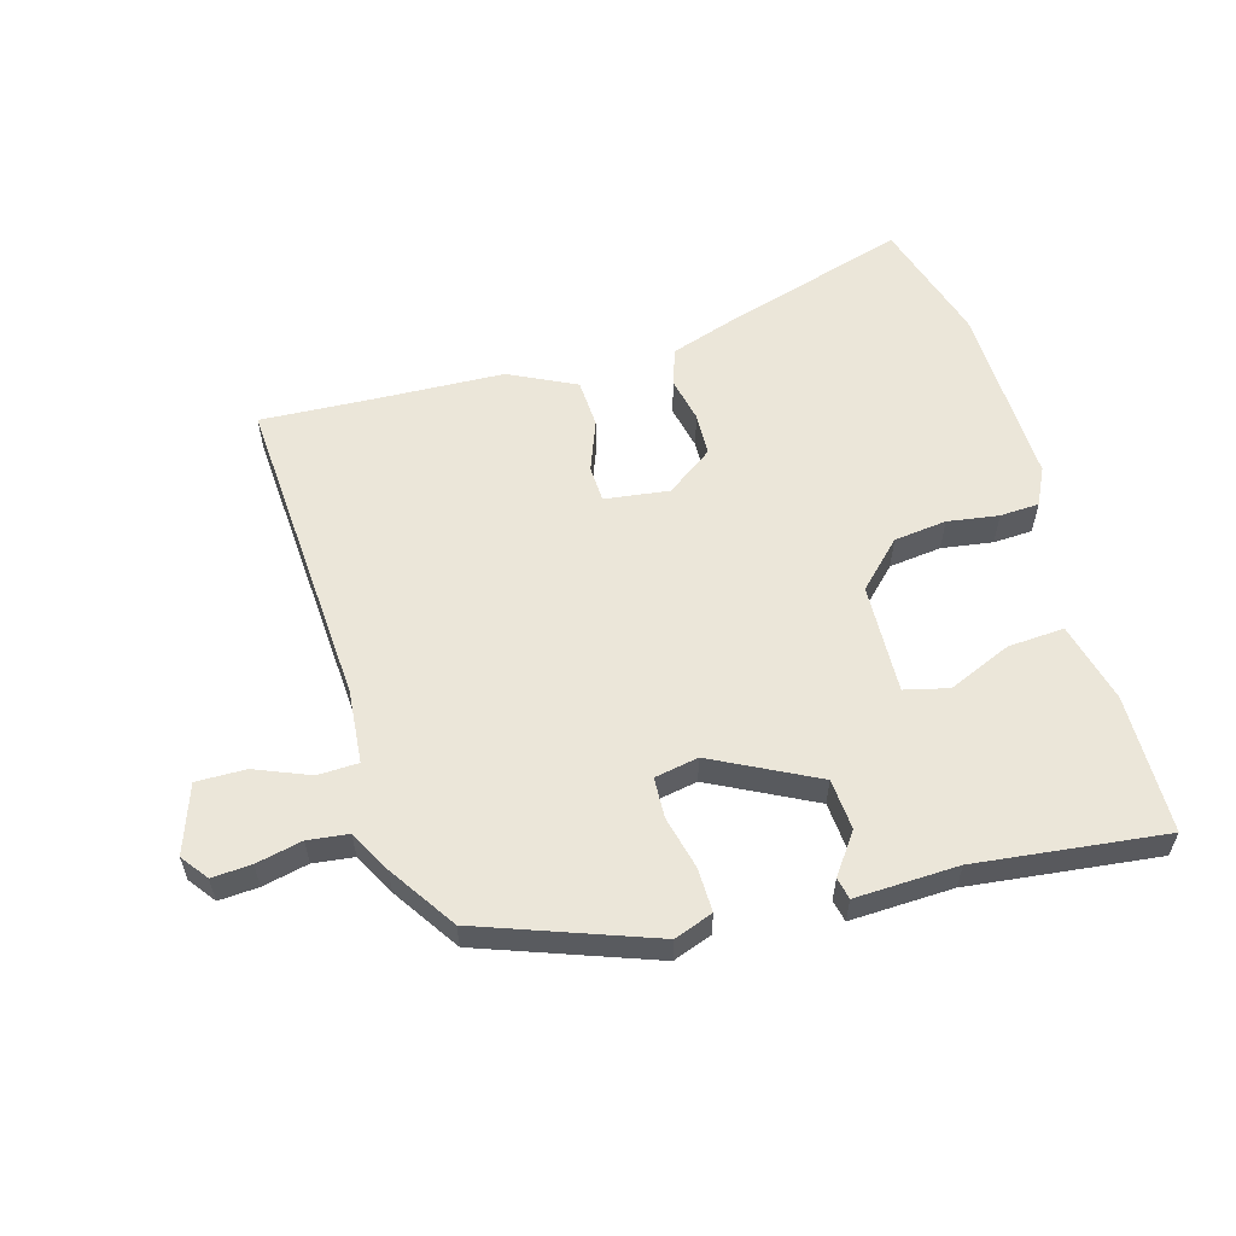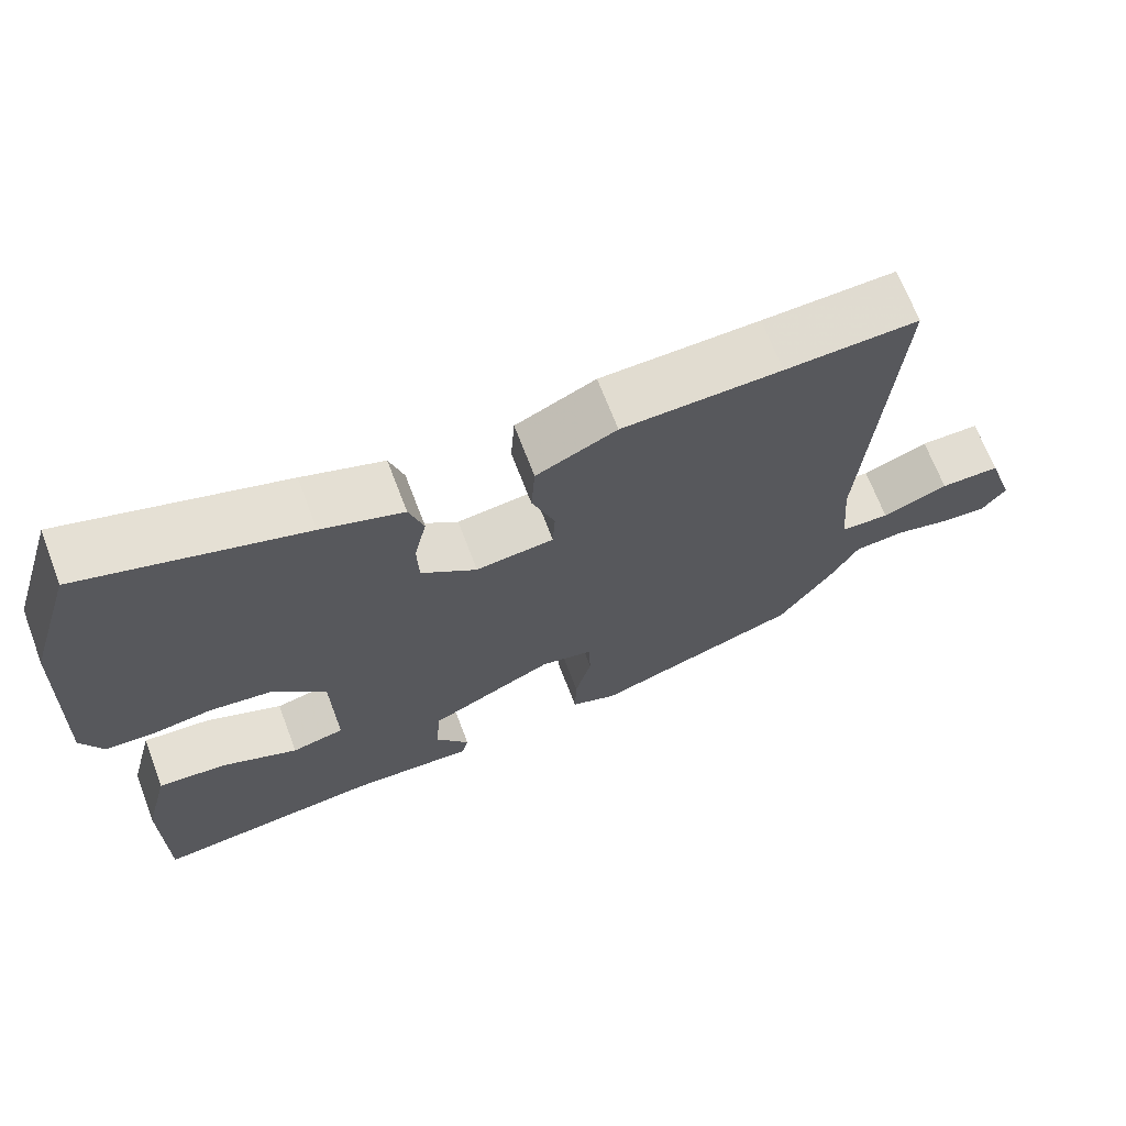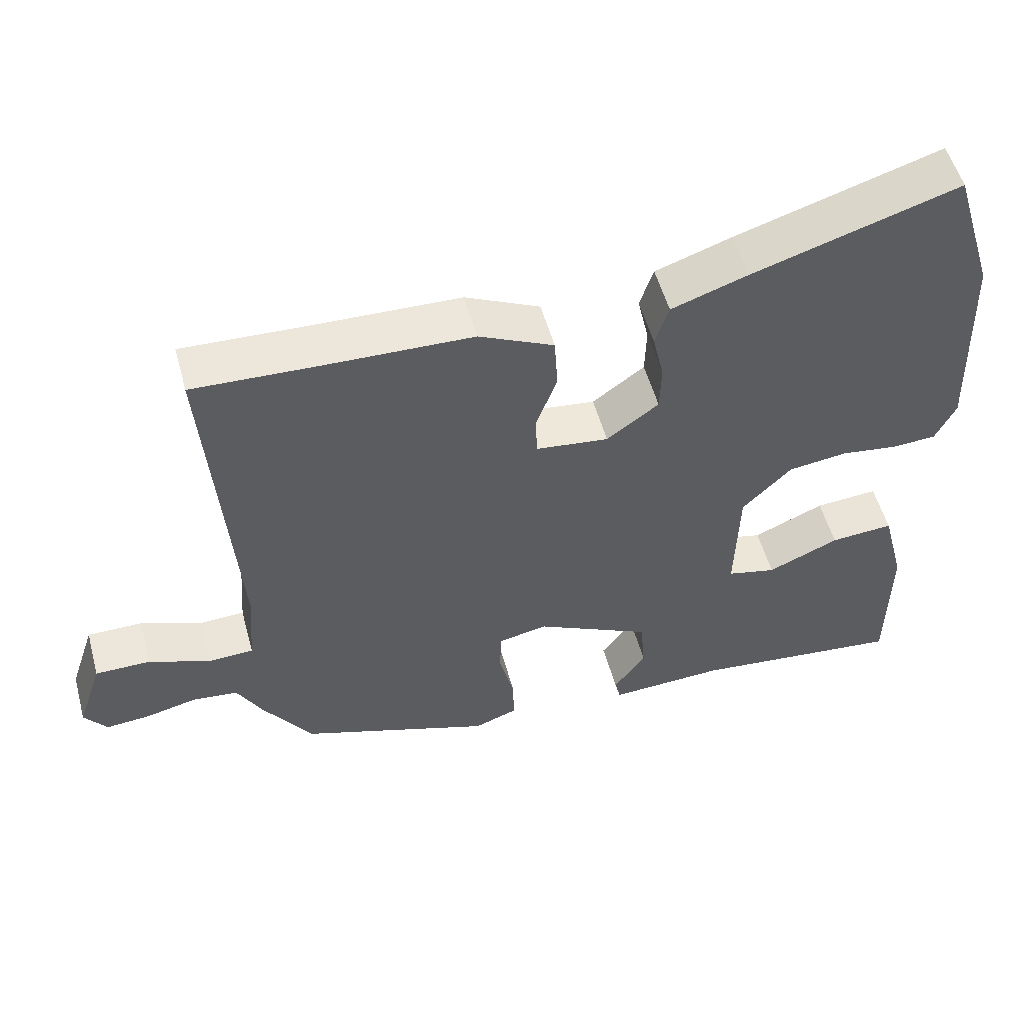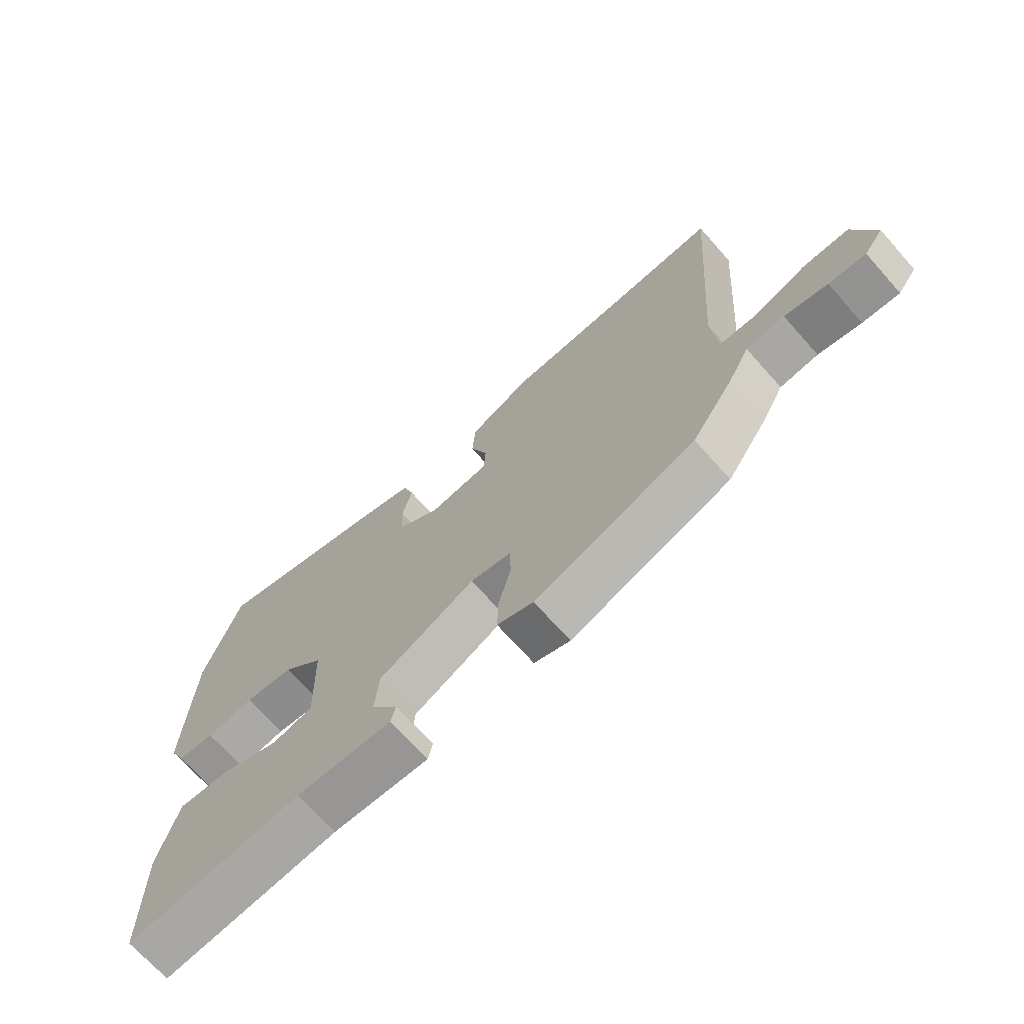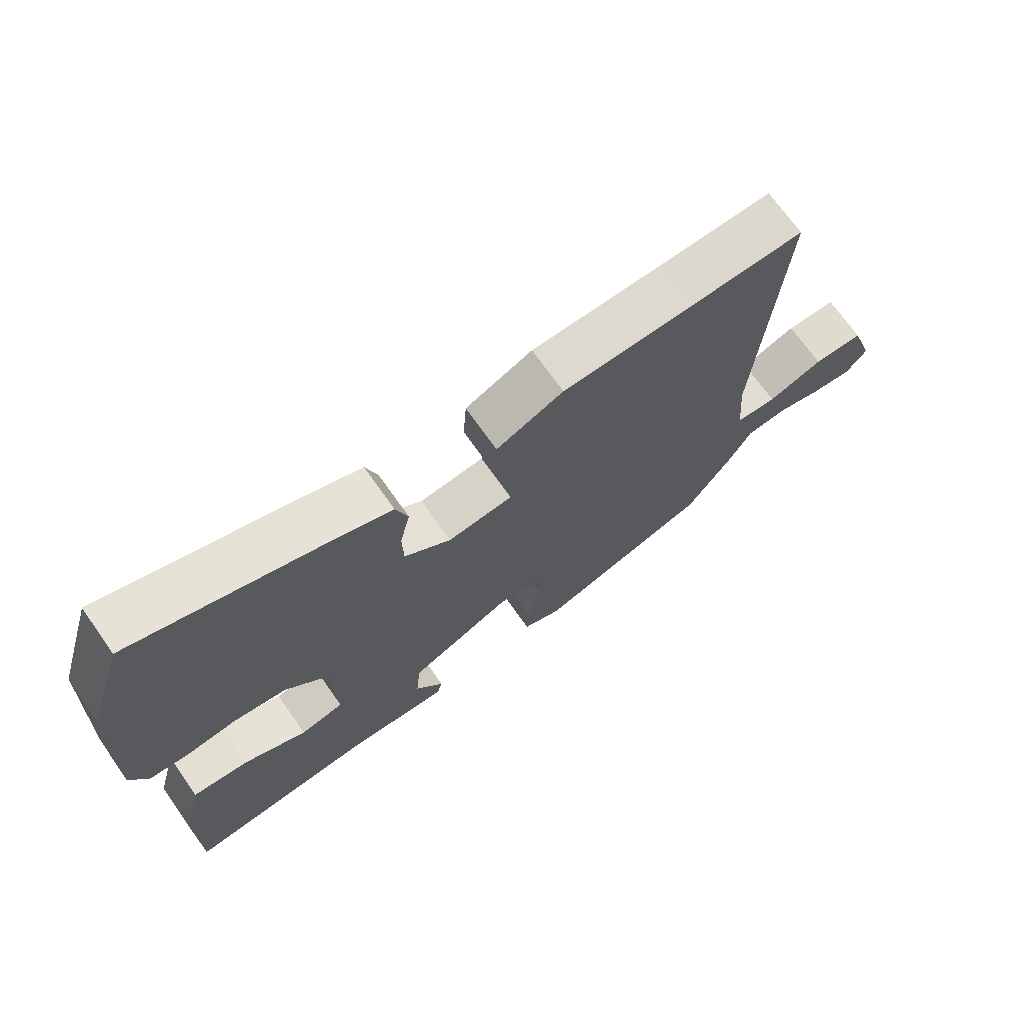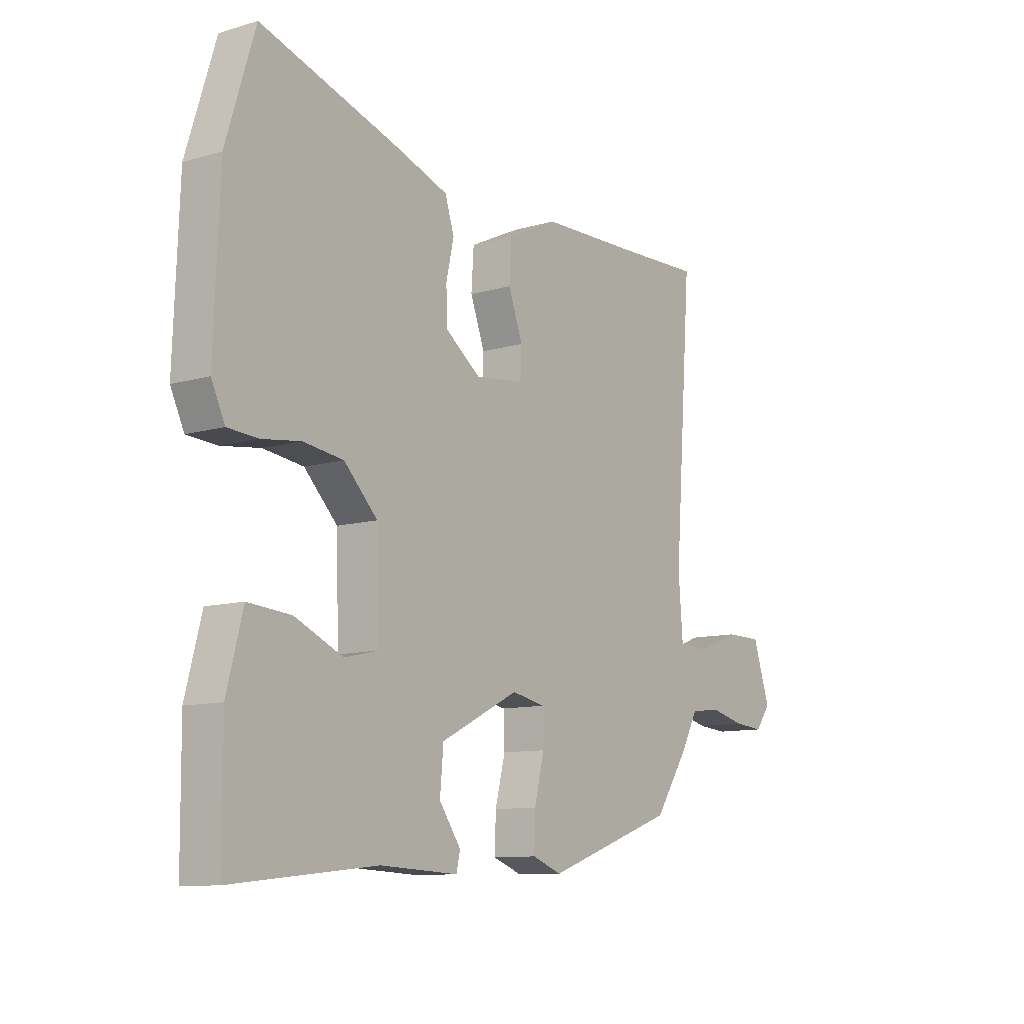
<metadata>
{"format":"obj","ext":"obj","renderer":"f3d","projection":"perspective","resolution":1024,"background":"white","views":[{"elev":57.6,"azim":164.7,"up":"+Y"},{"elev":68.2,"azim":-20.8,"up":"+Z"},{"elev":53.8,"azim":164.8,"up":"+Z"},{"elev":-70.1,"azim":41.7,"up":"+Z"},{"elev":70.4,"azim":-35.1,"up":"+Z"},{"elev":-10.5,"azim":-53.7,"up":"+Z"}]}
</metadata>
<code>
v 0.469 0.07 -0.39
v 0.198 0.07 -0.485
v 0.137 0.07 -0.462
v 0.139 0.07 -0.393
v 0.16 0.07 -0.31
v 0.158 0.07 -0.246
v 0.089 0.07 -0.232
v -0.074 0.07 -0.313
v -0.081 0.07 -0.393
v -0.036 0.07 -0.457
v -0.044 0.07 -0.491
v -0.206 0.07 -0.483
v -0.504 0.07 -0.514
v -0.506 0.07 -0.295
v -0.473 0.07 -0.168
v -0.384 0.07 -0.175
v -0.284 0.07 -0.219
v -0.215 0.07 -0.203
v -0.22 0.07 -0.029
v -0.289 0.07 0.041
v -0.372 0.07 0.052
v -0.453 0.07 0.041
v -0.515 0.07 0.045
v -0.543 0.07 0.104
v -0.532 0.07 0.397
v -0.472 0.07 0.591
v -0.183 0.07 0.501
v -0.076 0.07 0.464
v -0.057 0.07 0.405
v -0.073 0.07 0.334
v -0.071 0.07 0.266
v 0.002 0.07 0.212
v 0.104 0.07 0.224
v 0.107 0.07 0.282
v 0.077 0.07 0.363
v 0.082 0.07 0.44
v 0.187 0.07 0.49
v 0.395 0.07 0.496
v 0.569 0.07 0.503
v 0.532 0.07 -0.001
v 0.541 0.07 -0.117
v 0.605 0.07 -0.12
v 0.691 0.07 -0.086
v 0.769 0.07 -0.086
v 0.805 0.07 -0.194
v 0.773 0.07 -0.236
v 0.711 0.07 -0.231
v 0.639 0.07 -0.214
v 0.575 0.07 -0.221
v 0.539 0.07 -0.287
v 0.469 0 -0.39
v 0.198 0 -0.485
v 0.137 0 -0.462
v 0.139 0 -0.393
v 0.16 0 -0.31
v 0.158 0 -0.246
v 0.089 0 -0.232
v -0.074 0 -0.313
v -0.081 0 -0.393
v -0.036 0 -0.457
v -0.044 0 -0.491
v -0.206 0 -0.483
v -0.504 0 -0.514
v -0.506 0 -0.295
v -0.473 0 -0.168
v -0.384 0 -0.175
v -0.284 0 -0.219
v -0.215 0 -0.203
v -0.22 0 -0.029
v -0.289 0 0.041
v -0.372 0 0.052
v -0.453 0 0.041
v -0.515 0 0.045
v -0.543 0 0.104
v -0.532 0 0.397
v -0.472 0 0.591
v -0.183 0 0.501
v -0.076 0 0.464
v -0.057 0 0.405
v -0.073 0 0.334
v -0.071 0 0.266
v 0.002 0 0.212
v 0.104 0 0.224
v 0.107 0 0.282
v 0.077 0 0.363
v 0.082 0 0.44
v 0.187 0 0.49
v 0.395 0 0.496
v 0.569 0 0.503
v 0.532 0 -0.001
v 0.541 0 -0.117
v 0.605 0 -0.12
v 0.691 0 -0.086
v 0.769 0 -0.086
v 0.805 0 -0.194
v 0.773 0 -0.236
v 0.711 0 -0.231
v 0.639 0 -0.214
v 0.575 0 -0.221
v 0.539 0 -0.287
f 3 4 5
f 2 3 5
f 1 2 5
f 50 1 5
f 49 50 5
f 46 47 48
f 45 46 48
f 44 45 48
f 43 44 48
f 42 43 48
f 41 42 48 49
f 38 39 40
f 38 40 41
f 37 38 41
f 36 37 41
f 35 36 41
f 34 35 41
f 33 34 41 49
f 28 29 30
f 27 28 30
f 26 27 30
f 25 26 30
f 24 25 30
f 23 24 30
f 22 23 30
f 21 22 30
f 20 21 30 31
f 19 20 31 32
f 15 16 17
f 14 15 17
f 13 14 17
f 12 13 17
f 12 17 18
f 11 12 18
f 10 11 18
f 9 10 18
f 8 9 18 19
f 49 5 6
f 49 6 7
f 33 49 7
f 19 32 33
f 8 19 33
f 7 8 33
f 55 54 53
f 55 53 52
f 55 52 51
f 55 51 100
f 55 100 99
f 98 97 96
f 98 96 95
f 98 95 94
f 98 94 93
f 98 93 92
f 99 98 92 91
f 90 89 88
f 91 90 88
f 91 88 87
f 91 87 86
f 91 86 85
f 91 85 84
f 99 91 84 83
f 80 79 78
f 80 78 77
f 80 77 76
f 80 76 75
f 80 75 74
f 80 74 73
f 80 73 72
f 80 72 71
f 81 80 71 70
f 82 81 70 69
f 67 66 65
f 67 65 64
f 67 64 63
f 67 63 62
f 68 67 62
f 68 62 61
f 68 61 60
f 68 60 59
f 69 68 59 58
f 56 55 99
f 57 56 99
f 57 99 83
f 83 82 69
f 83 69 58
f 83 58 57
f 1 51 52 2
f 2 52 53 3
f 3 53 54 4
f 4 54 55 5
f 5 55 56 6
f 6 56 57 7
f 7 57 58 8
f 8 58 59 9
f 9 59 60 10
f 10 60 61 11
f 11 61 62 12
f 12 62 63 13
f 13 63 64 14
f 14 64 65 15
f 15 65 66 16
f 16 66 67 17
f 17 67 68 18
f 18 68 69 19
f 19 69 70 20
f 20 70 71 21
f 21 71 72 22
f 22 72 73 23
f 23 73 74 24
f 24 74 75 25
f 25 75 76 26
f 26 76 77 27
f 27 77 78 28
f 28 78 79 29
f 29 79 80 30
f 30 80 81 31
f 31 81 82 32
f 32 82 83 33
f 33 83 84 34
f 34 84 85 35
f 35 85 86 36
f 36 86 87 37
f 37 87 88 38
f 38 88 89 39
f 39 89 90 40
f 40 90 91 41
f 41 91 92 42
f 42 92 93 43
f 43 93 94 44
f 44 94 95 45
f 45 95 96 46
f 46 96 97 47
f 47 97 98 48
f 48 98 99 49
f 49 99 100 50
f 50 100 51 1

</code>
